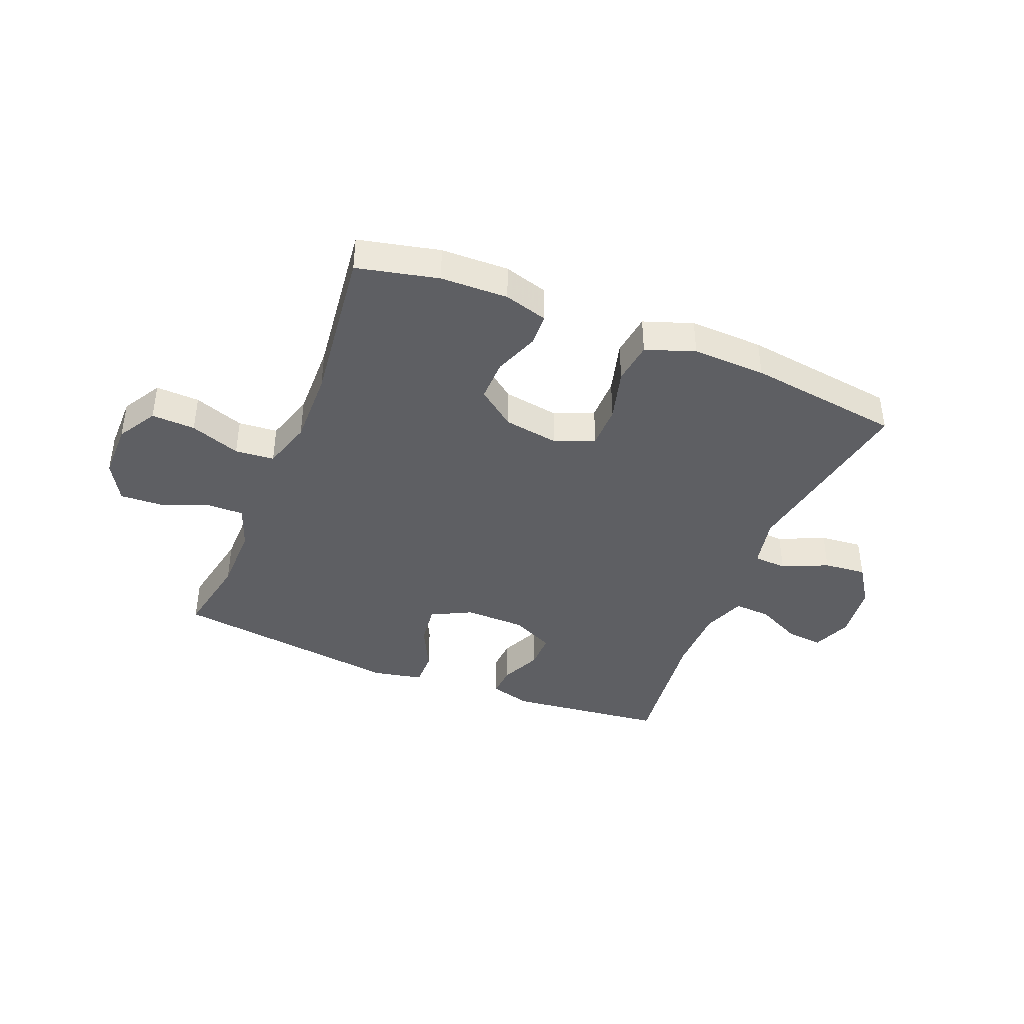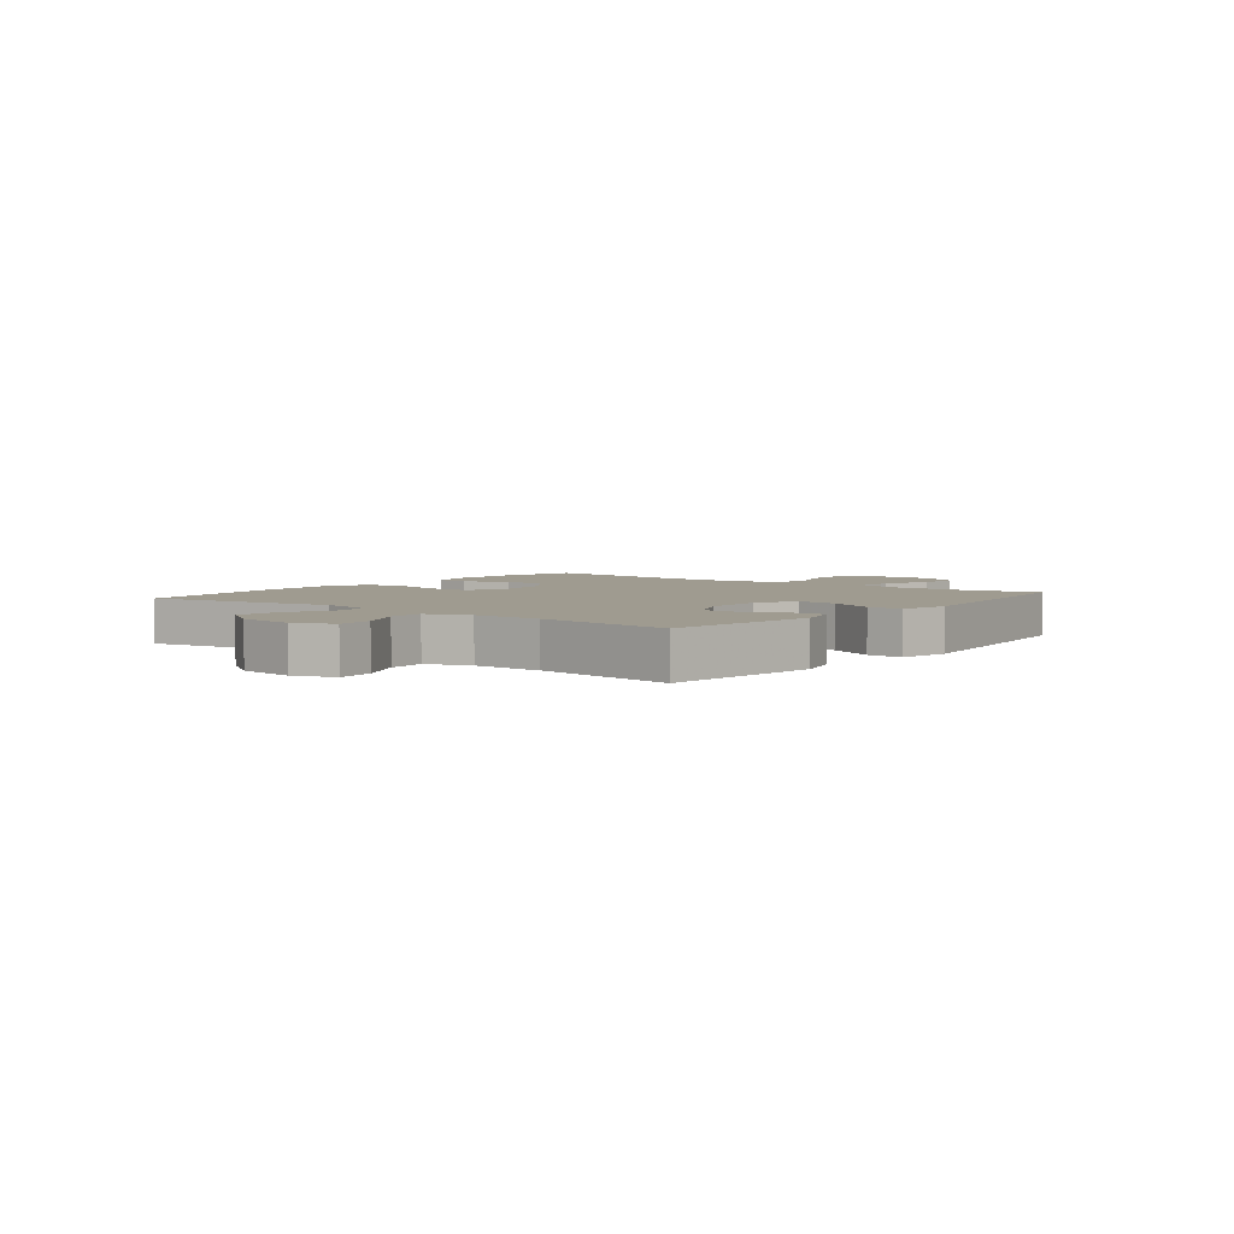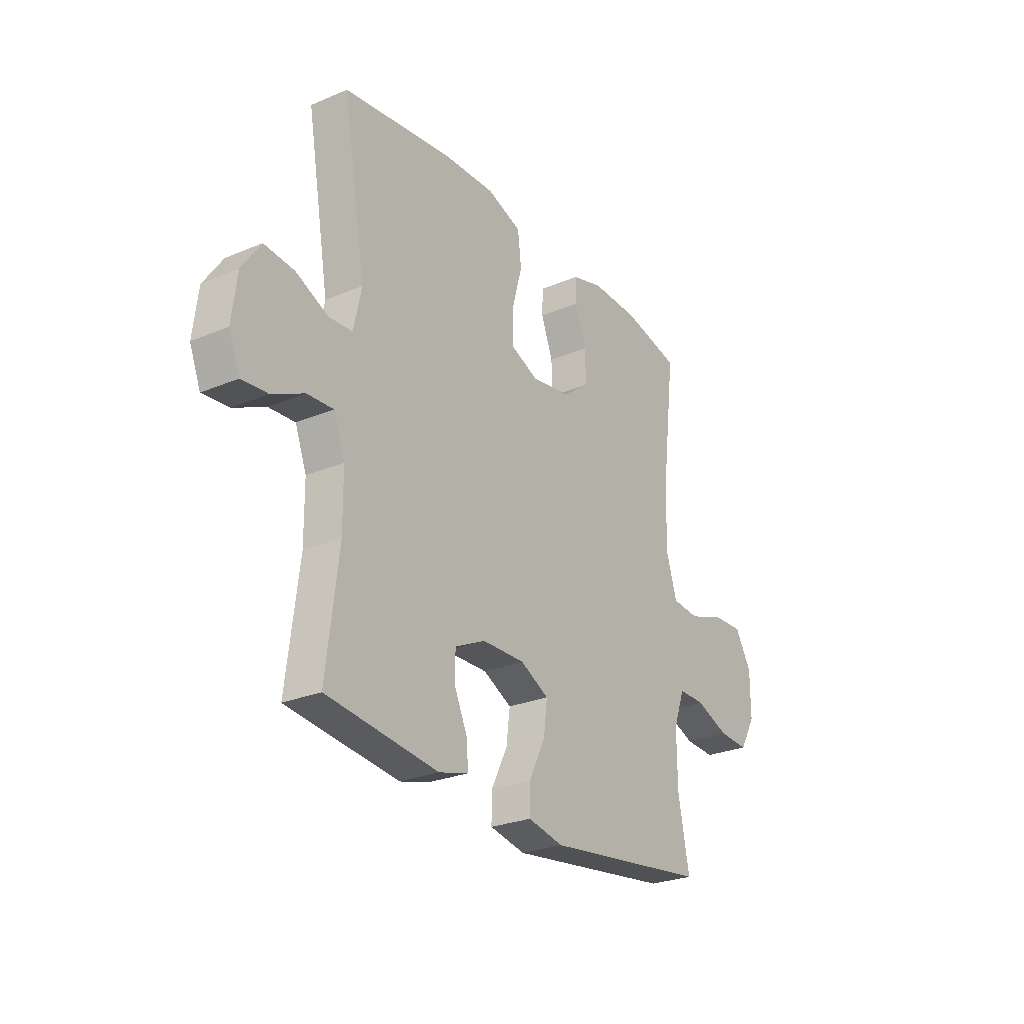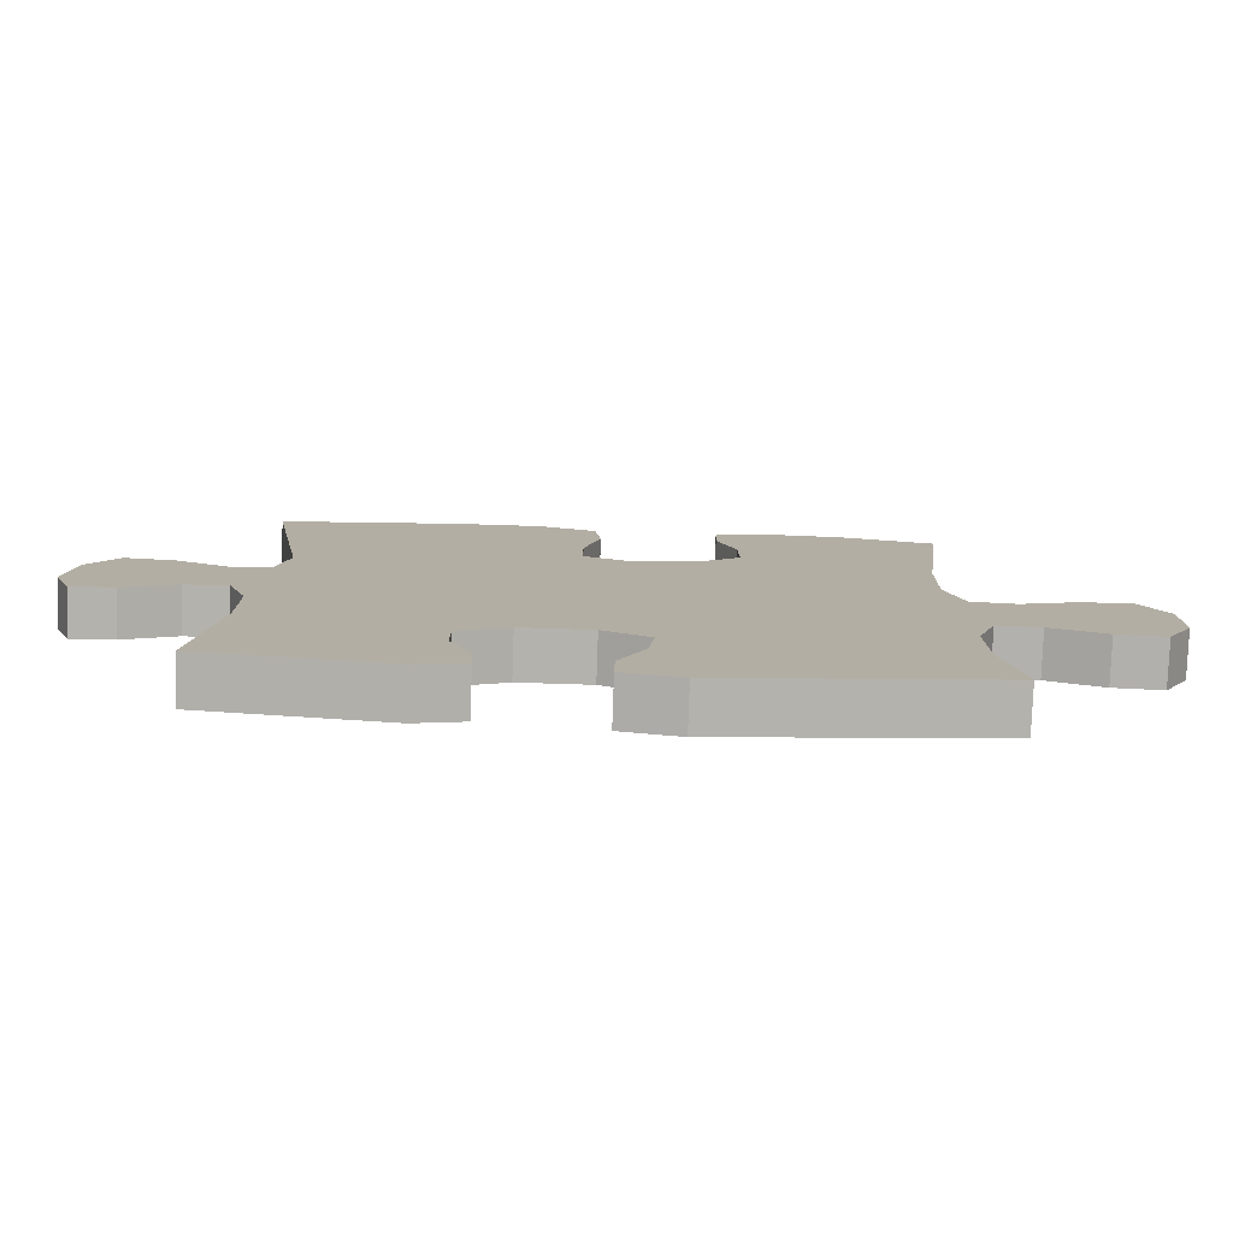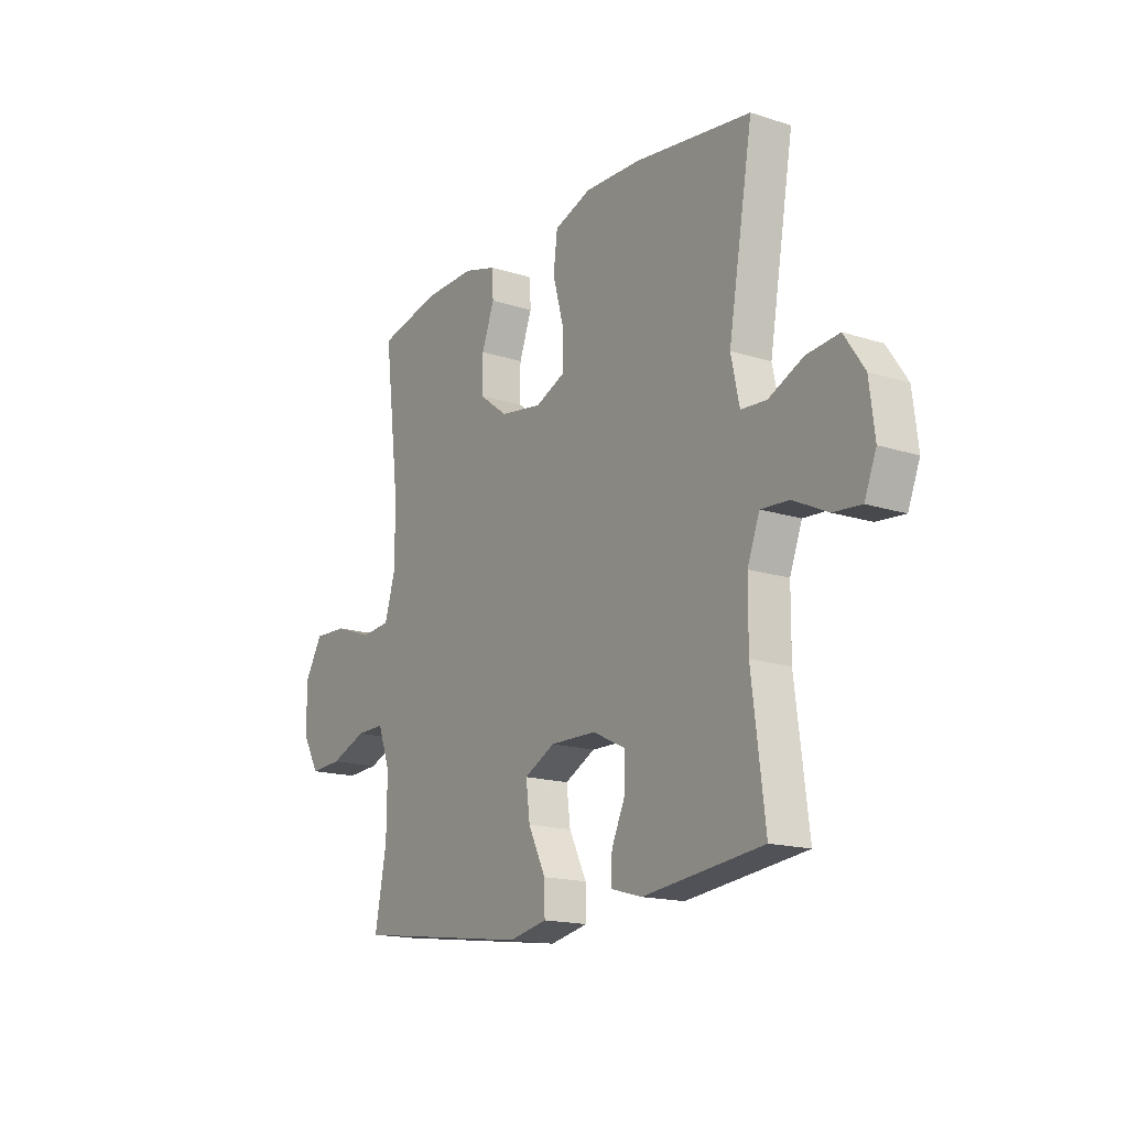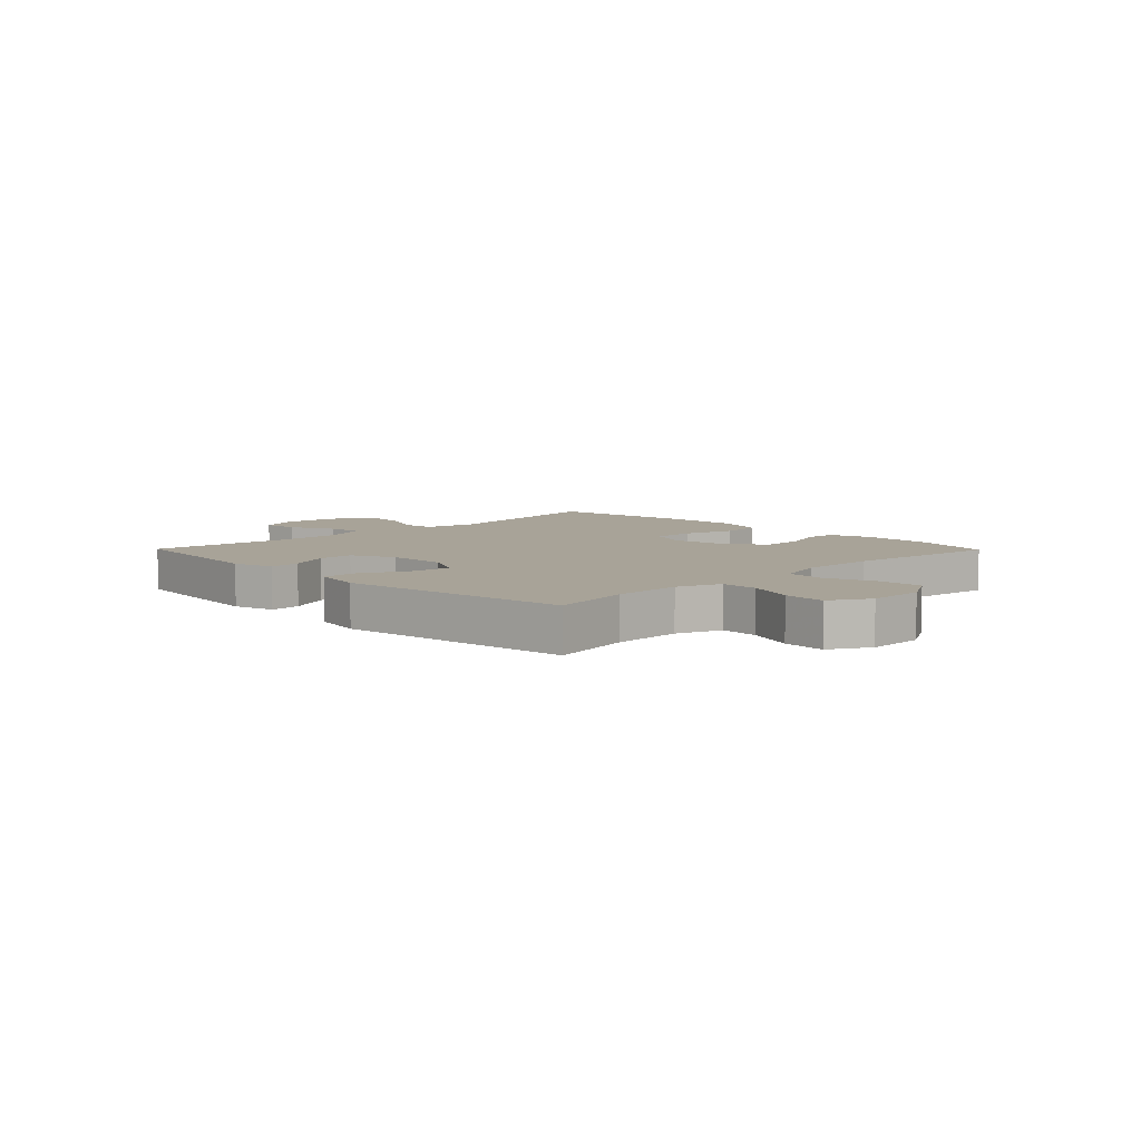
<metadata>
{"format":"obj","ext":"obj","renderer":"f3d","projection":"perspective","resolution":1024,"background":"white","views":[{"elev":-40.8,"azim":-22.1,"up":"+Y"},{"elev":4.0,"azim":128.4,"up":"+Y"},{"elev":-26.5,"azim":123.6,"up":"+Z"},{"elev":-79.3,"azim":178.0,"up":"+Z"},{"elev":-16.4,"azim":56.7,"up":"+Z"},{"elev":6.9,"azim":-134.5,"up":"+Y"}]}
</metadata>
<code>
v 0.5 0.07 -0.5
v 0.227 0.07 -0.532
v 0.155 0.07 -0.512
v 0.158 0.07 -0.458
v 0.19 0.07 -0.387
v 0.19 0.07 -0.324
v 0.115 0.07 -0.288
v 0.01 0.07 -0.286
v -0.06 0.07 -0.322
v -0.051 0.07 -0.393
v -0.011 0.07 -0.474
v -0.01 0.07 -0.535
v -0.097 0.07 -0.553
v -0.5 0.07 -0.5
v -0.473 0.07 -0.358
v -0.472 0.07 -0.24
v -0.5 0.07 -0.164
v -0.565 0.07 -0.165
v -0.648 0.07 -0.197
v -0.721 0.07 -0.201
v -0.76 0.07 -0.133
v -0.76 0.07 -0.035
v -0.72 0.07 0.033
v -0.644 0.07 0.03
v -0.557 0.07 -0.001
v -0.489 0.07 0.005
v -0.463 0.07 0.091
v -0.466 0.07 0.223
v -0.5 0.07 0.5
v -0.359 0.07 0.532
v -0.242 0.07 0.535
v -0.166 0.07 0.513
v -0.164 0.07 0.456
v -0.193 0.07 0.379
v -0.194 0.07 0.306
v -0.128 0.07 0.256
v -0.032 0.07 0.241
v 0.036 0.07 0.27
v 0.036 0.07 0.345
v 0.011 0.07 0.436
v 0.02 0.07 0.51
v 0.105 0.07 0.54
v 0.233 0.07 0.536
v 0.5 0.07 0.5
v 0.444 0.07 0.172
v 0.463 0.07 0.083
v 0.521 0.07 0.079
v 0.6 0.07 0.115
v 0.674 0.07 0.122
v 0.72 0.07 0.054
v 0.732 0.07 -0.045
v 0.705 0.07 -0.113
v 0.641 0.07 -0.107
v 0.563 0.07 -0.069
v 0.499 0.07 -0.065
v 0.471 0.07 -0.139
v 0.47 0.07 -0.258
v 0.5 0 -0.5
v 0.227 0 -0.532
v 0.155 0 -0.512
v 0.158 0 -0.458
v 0.19 0 -0.387
v 0.19 0 -0.324
v 0.115 0 -0.288
v 0.01 0 -0.286
v -0.06 0 -0.322
v -0.051 0 -0.393
v -0.011 0 -0.474
v -0.01 0 -0.535
v -0.097 0 -0.553
v -0.5 0 -0.5
v -0.473 0 -0.358
v -0.472 0 -0.24
v -0.5 0 -0.164
v -0.565 0 -0.165
v -0.648 0 -0.197
v -0.721 0 -0.201
v -0.76 0 -0.133
v -0.76 0 -0.035
v -0.72 0 0.033
v -0.644 0 0.03
v -0.557 0 -0.001
v -0.489 0 0.005
v -0.463 0 0.091
v -0.466 0 0.223
v -0.5 0 0.5
v -0.359 0 0.532
v -0.242 0 0.535
v -0.166 0 0.513
v -0.164 0 0.456
v -0.193 0 0.379
v -0.194 0 0.306
v -0.128 0 0.256
v -0.032 0 0.241
v 0.036 0 0.27
v 0.036 0 0.345
v 0.011 0 0.436
v 0.02 0 0.51
v 0.105 0 0.54
v 0.233 0 0.536
v 0.5 0 0.5
v 0.444 0 0.172
v 0.463 0 0.083
v 0.521 0 0.079
v 0.6 0 0.115
v 0.674 0 0.122
v 0.72 0 0.054
v 0.732 0 -0.045
v 0.705 0 -0.113
v 0.641 0 -0.107
v 0.563 0 -0.069
v 0.499 0 -0.065
v 0.471 0 -0.139
v 0.47 0 -0.258
f 52 53 54
f 51 52 54
f 50 51 54
f 49 50 54
f 48 49 54
f 47 48 54
f 46 47 54 55
f 43 44 45
f 42 43 45
f 41 42 45
f 40 41 45
f 39 40 45
f 38 39 45 46
f 46 55 56
f 38 46 56
f 37 38 56
f 32 33 34
f 31 32 34
f 30 31 34
f 29 30 34
f 28 29 34
f 27 28 34 35
f 26 27 35 36
f 23 24 25
f 22 23 25
f 21 22 25
f 20 21 25
f 19 20 25
f 18 19 25
f 17 18 25 26
f 37 56 57
f 36 37 57
f 26 36 57
f 17 26 57
f 16 17 57
f 13 14 15
f 12 13 15
f 11 12 15
f 10 11 15
f 3 4 5
f 2 3 5
f 1 2 5
f 57 1 5
f 57 5 6
f 9 10 15 16
f 8 9 16
f 7 8 16 57
f 6 7 57
f 111 110 109
f 111 109 108
f 111 108 107
f 111 107 106
f 111 106 105
f 111 105 104
f 112 111 104 103
f 102 101 100
f 102 100 99
f 102 99 98
f 102 98 97
f 102 97 96
f 103 102 96 95
f 113 112 103
f 113 103 95
f 113 95 94
f 91 90 89
f 91 89 88
f 91 88 87
f 91 87 86
f 91 86 85
f 92 91 85 84
f 93 92 84 83
f 82 81 80
f 82 80 79
f 82 79 78
f 82 78 77
f 82 77 76
f 82 76 75
f 83 82 75 74
f 114 113 94
f 114 94 93
f 114 93 83
f 114 83 74
f 114 74 73
f 72 71 70
f 72 70 69
f 72 69 68
f 72 68 67
f 62 61 60
f 62 60 59
f 62 59 58
f 62 58 114
f 63 62 114
f 73 72 67 66
f 73 66 65
f 114 73 65 64
f 114 64 63
f 1 58 59 2
f 2 59 60 3
f 3 60 61 4
f 4 61 62 5
f 5 62 63 6
f 6 63 64 7
f 7 64 65 8
f 8 65 66 9
f 9 66 67 10
f 10 67 68 11
f 11 68 69 12
f 12 69 70 13
f 13 70 71 14
f 14 71 72 15
f 15 72 73 16
f 16 73 74 17
f 17 74 75 18
f 18 75 76 19
f 19 76 77 20
f 20 77 78 21
f 21 78 79 22
f 22 79 80 23
f 23 80 81 24
f 24 81 82 25
f 25 82 83 26
f 26 83 84 27
f 27 84 85 28
f 28 85 86 29
f 29 86 87 30
f 30 87 88 31
f 31 88 89 32
f 32 89 90 33
f 33 90 91 34
f 34 91 92 35
f 35 92 93 36
f 36 93 94 37
f 37 94 95 38
f 38 95 96 39
f 39 96 97 40
f 40 97 98 41
f 41 98 99 42
f 42 99 100 43
f 43 100 101 44
f 44 101 102 45
f 45 102 103 46
f 46 103 104 47
f 47 104 105 48
f 48 105 106 49
f 49 106 107 50
f 50 107 108 51
f 51 108 109 52
f 52 109 110 53
f 53 110 111 54
f 54 111 112 55
f 55 112 113 56
f 56 113 114 57
f 57 114 58 1

</code>
